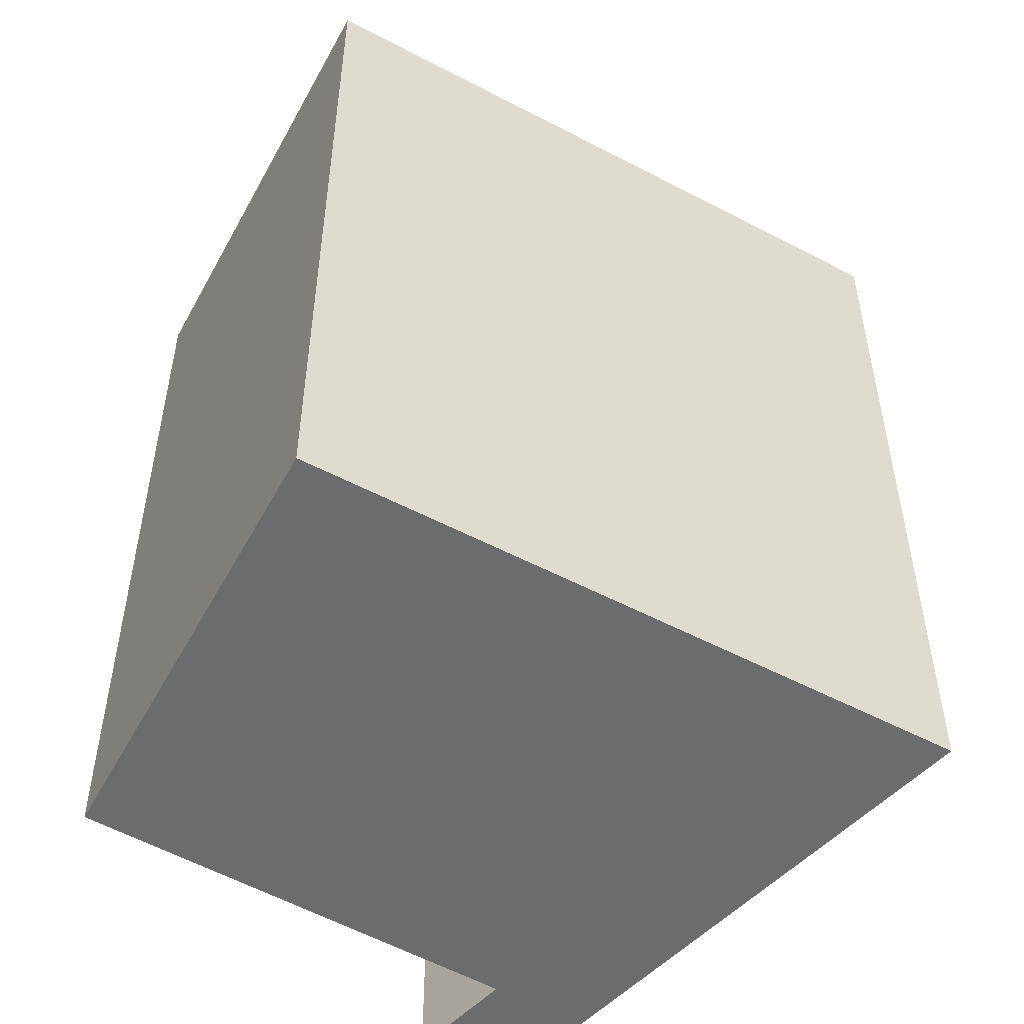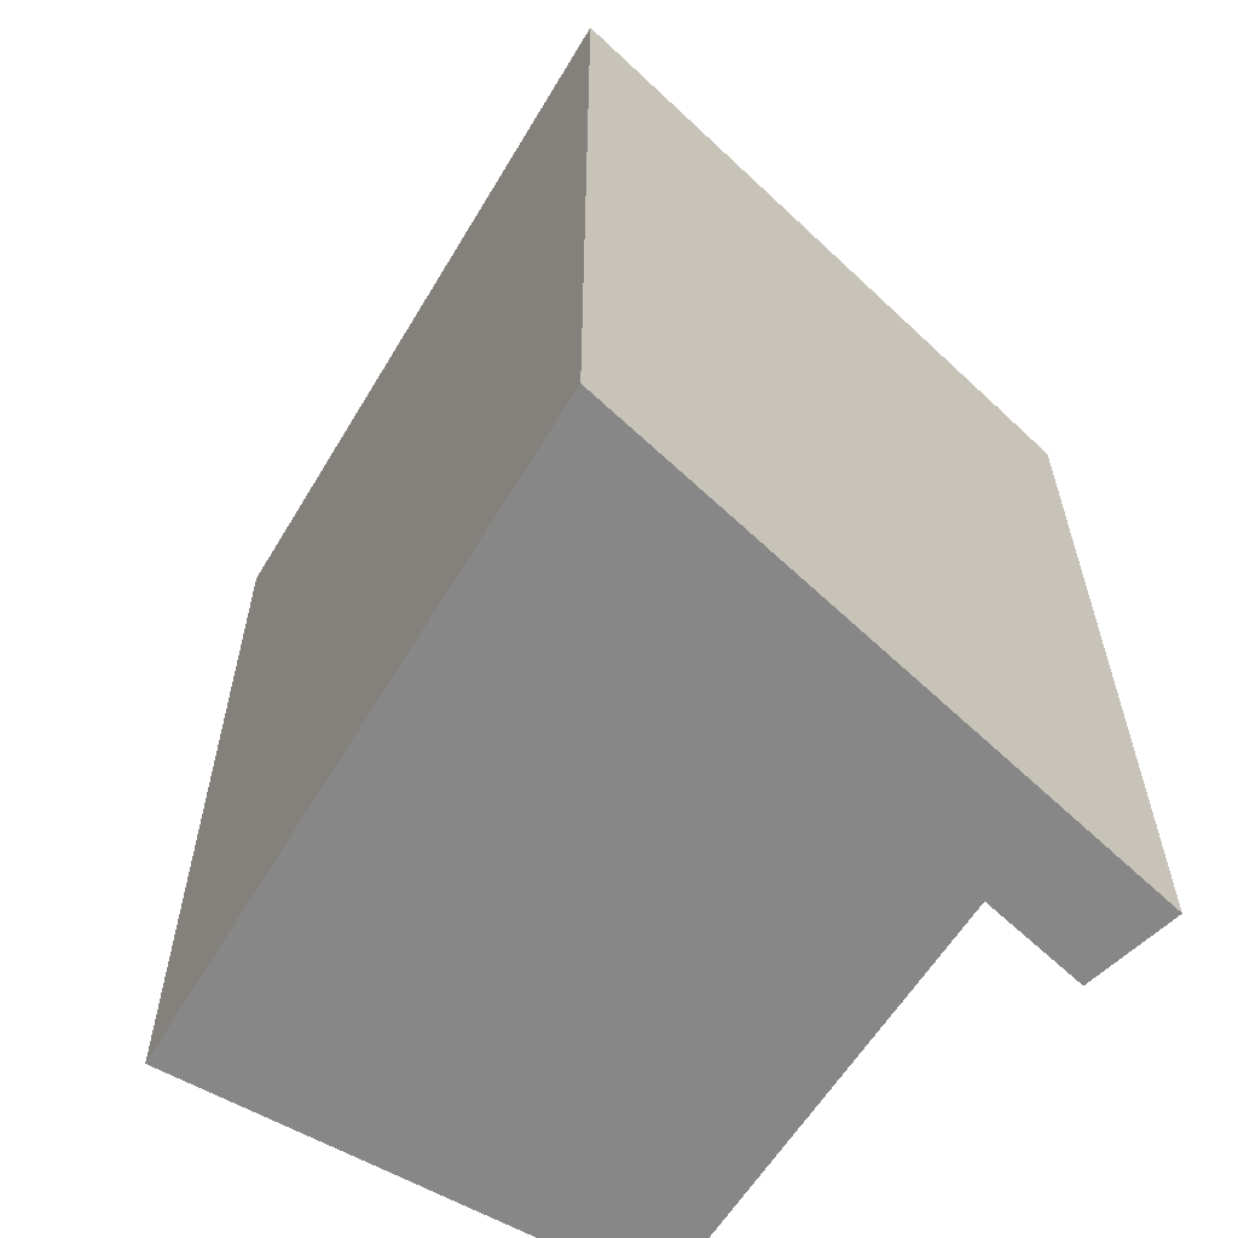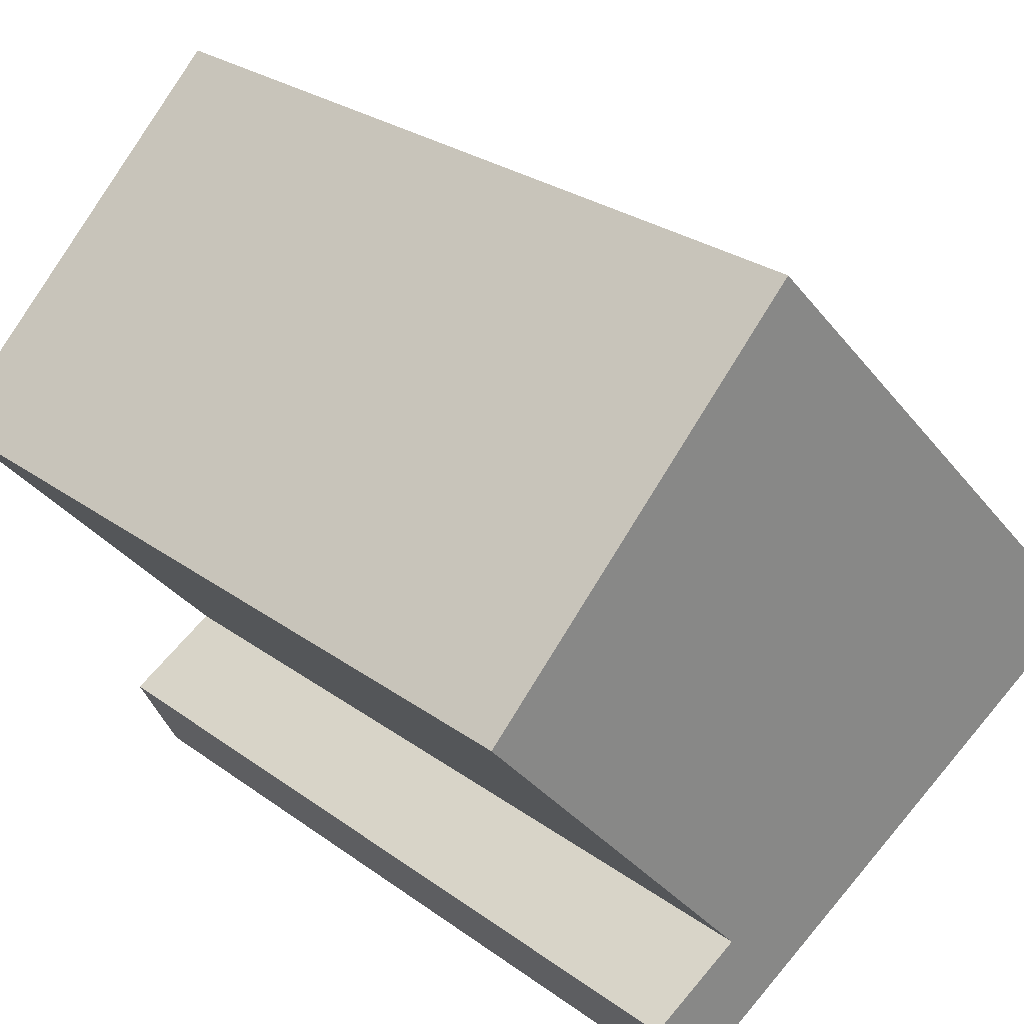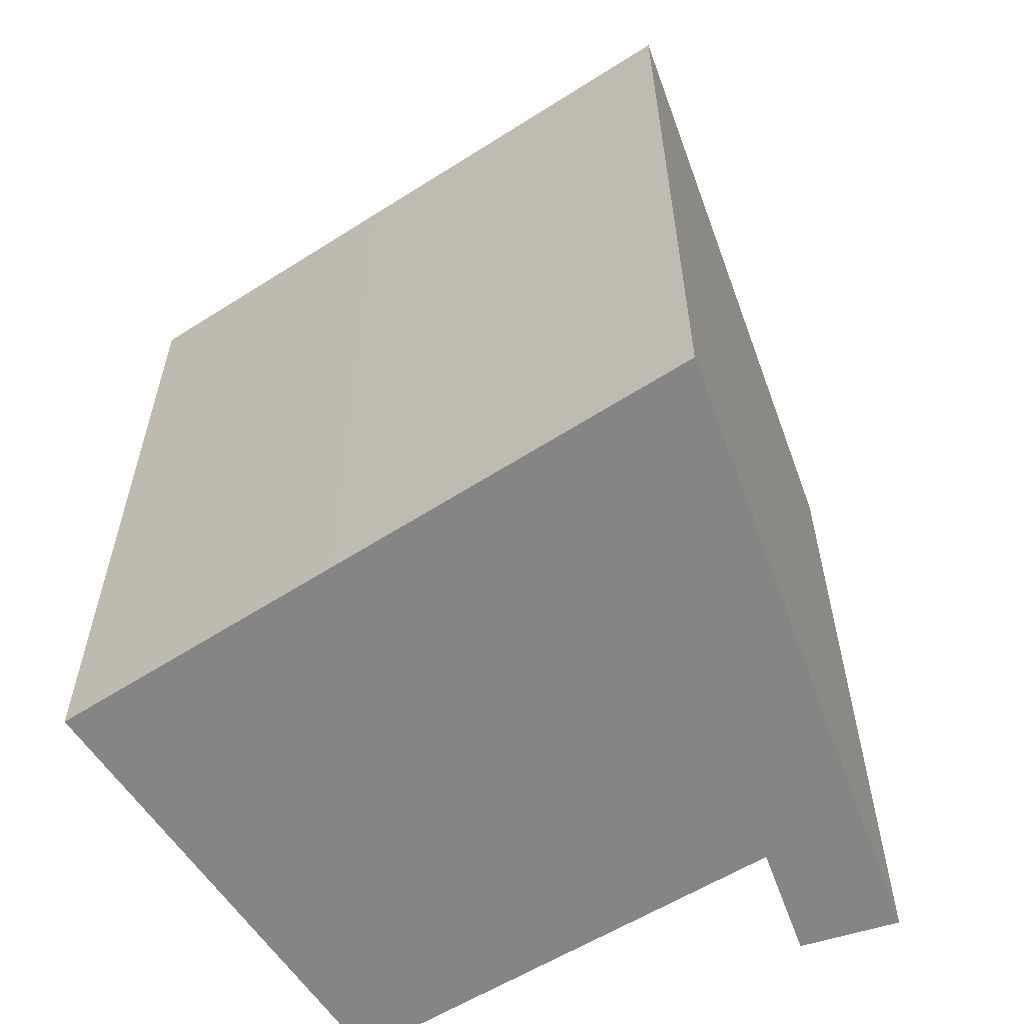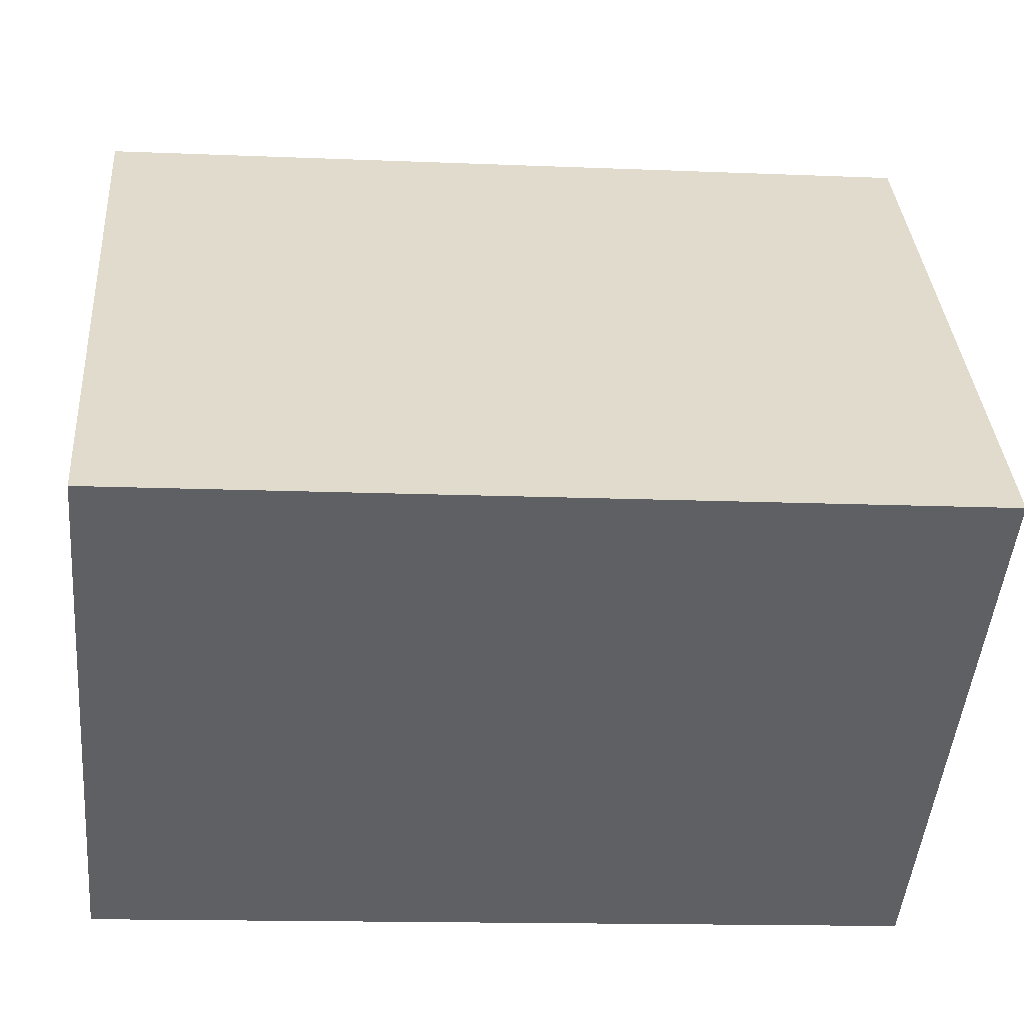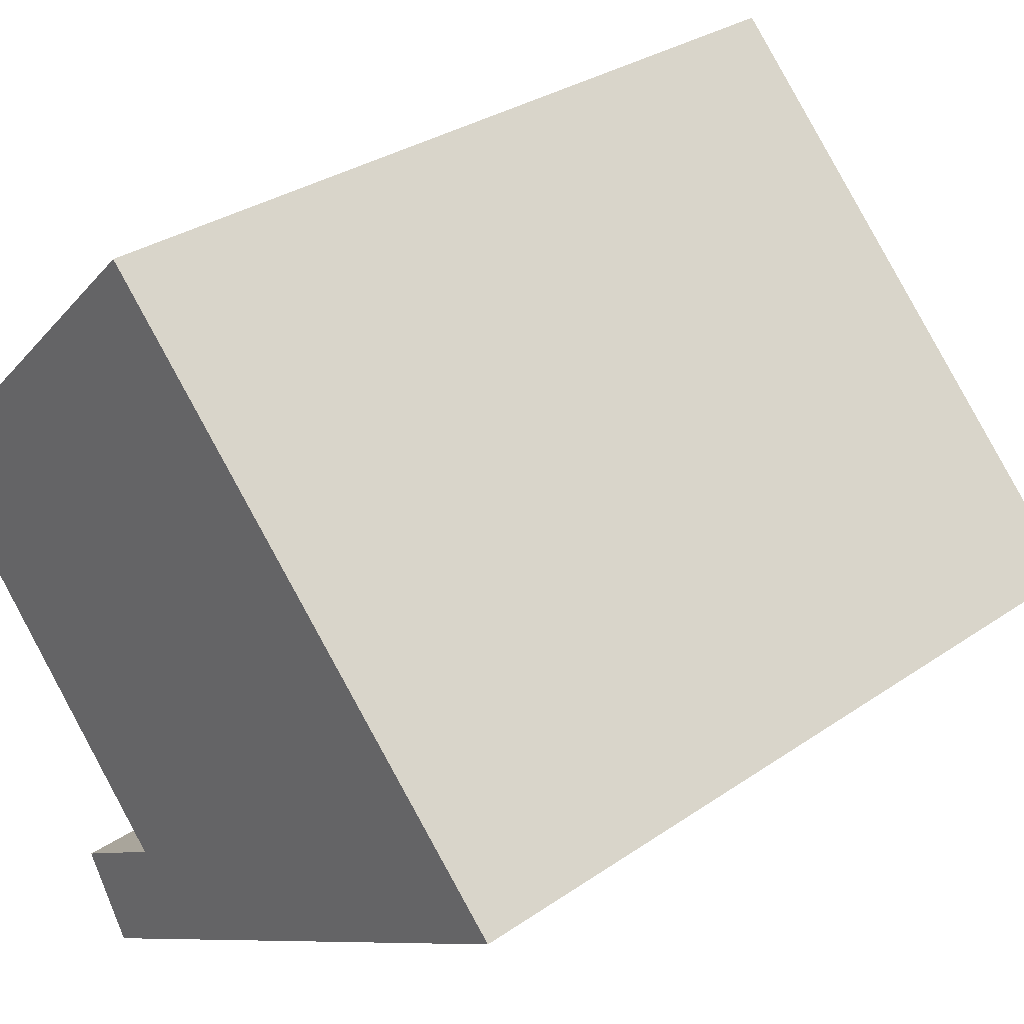
<metadata>
{"format":"obj","ext":"obj","renderer":"f3d","projection":"perspective","resolution":1024,"background":"white","views":[{"elev":-53.6,"azim":17.2,"up":"+Y"},{"elev":-62.4,"azim":105.8,"up":"+Y"},{"elev":27.0,"azim":-41.7,"up":"+Z"},{"elev":-61.7,"azim":79.6,"up":"+Y"},{"elev":-13.9,"azim":84.6,"up":"+Z"},{"elev":30.9,"azim":45.4,"up":"+Z"}]}
</metadata>
<code>
v  15.71 22 1.18
v  20.77 2.554e-16 -4.171
v  20.78 22 -4.172
v  15.71 -7.229e-17 1.181
v  19.03 22 -5.192
v  19.03 3.179e-16 -5.192
v  8.995 22 -11.06
v  8.995 6.772e-16 -11.06
v  6.487 22 -12.53
v  6.487 7.67e-16 -12.53
v  5.32 22 -10.27
v  5.32 6.289e-16 -10.27
v  7.843 5.387e-16 -8.798
v  7.843 22 -8.799
v  6.778 22 -7.604
v  6.777 4.656e-16 -7.604
v  5.95 22 -6.676
v  5.95 4.087e-16 -6.675
v  4.472 22 -5.016
v  4.471 3.071e-16 -5.016
v  0.0004707 22 -0.0006949
v  0 0 0
v  8.674 22 8.607
v  8.674 -5.27e-16 8.607
v  14.07 -1.783e-16 2.911
v  14.07 22 2.911
g defaultobject
f 1 2 3
f 2 1 4
f 5 2 6
f 2 5 3
f 7 6 8
f 6 7 5
f 9 8 10
f 8 9 7
f 11 10 12
f 10 11 9
f 11 13 14
f 13 11 12
f 15 13 16
f 13 15 14
f 17 16 18
f 16 17 15
f 19 18 20
f 18 19 17
f 21 20 22
f 20 21 19
f 23 22 24
f 22 23 21
f 23 25 26
f 25 23 24
f 26 4 1
f 4 26 25
f 24 20 13
f 20 24 22
f 13 20 16
f 16 20 18
f 4 6 2
f 6 4 25
f 6 25 8
f 8 25 24
f 8 24 13
f 8 13 12
f 8 12 10
f 9 14 7
f 14 9 11
f 5 1 3
f 1 5 7
f 1 7 26
f 26 7 23
f 23 7 14
f 23 14 19
f 23 19 21
f 19 14 15
f 19 15 17

</code>
